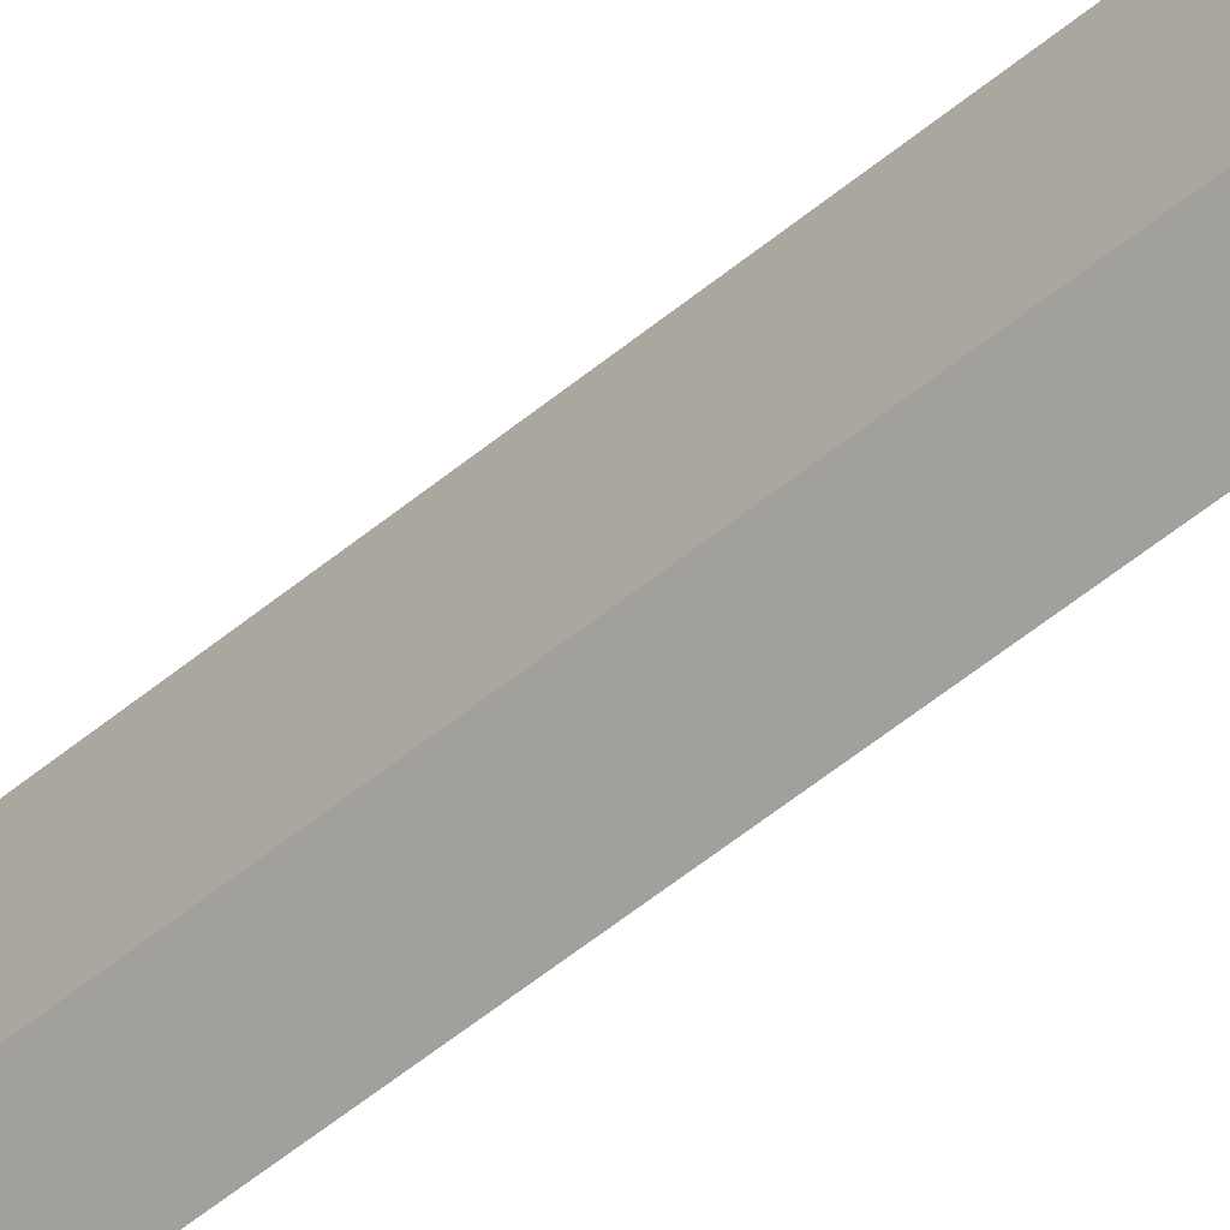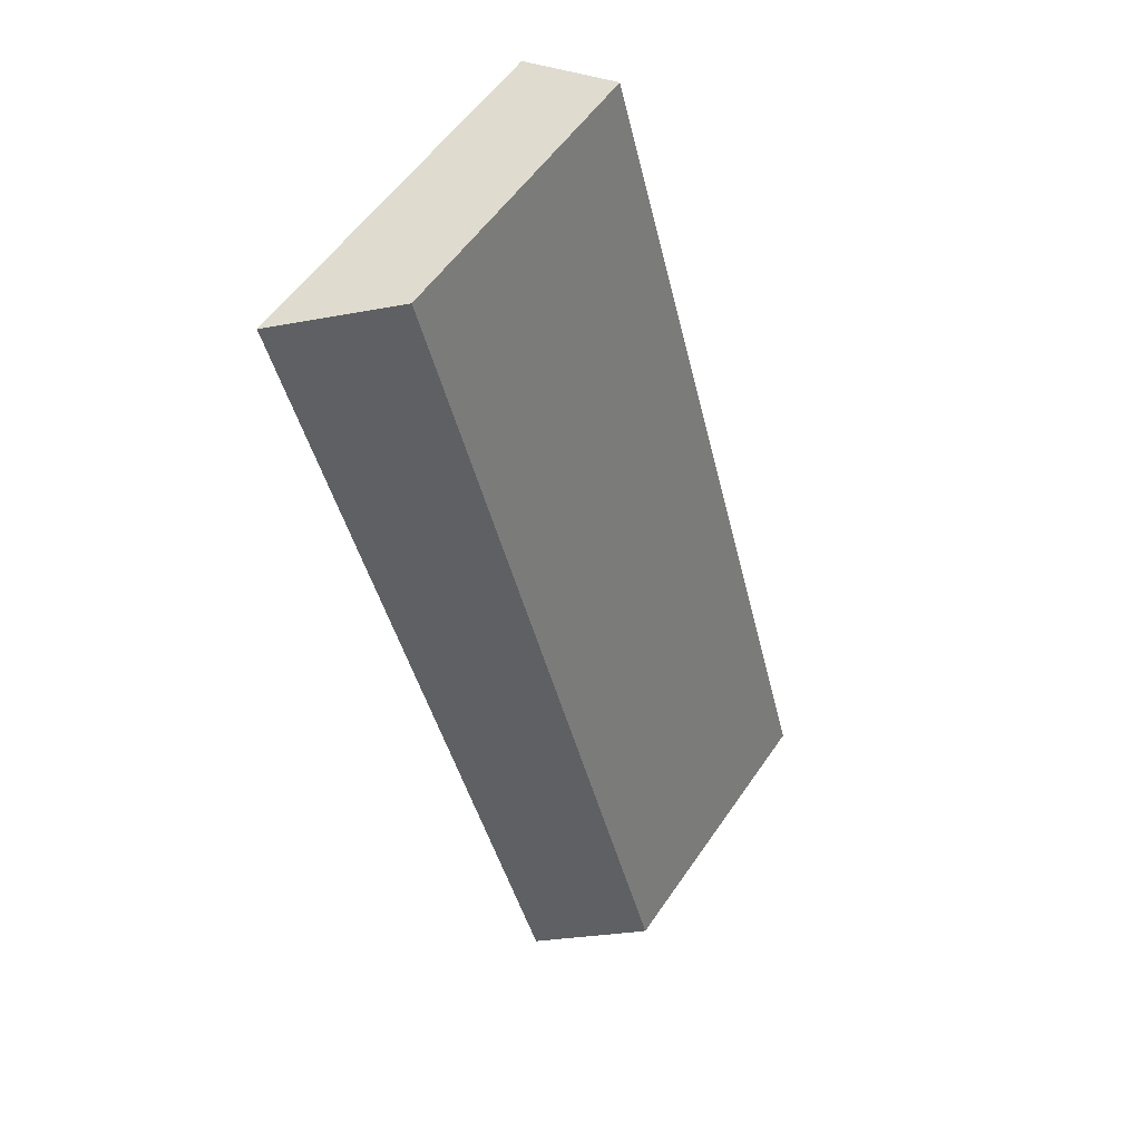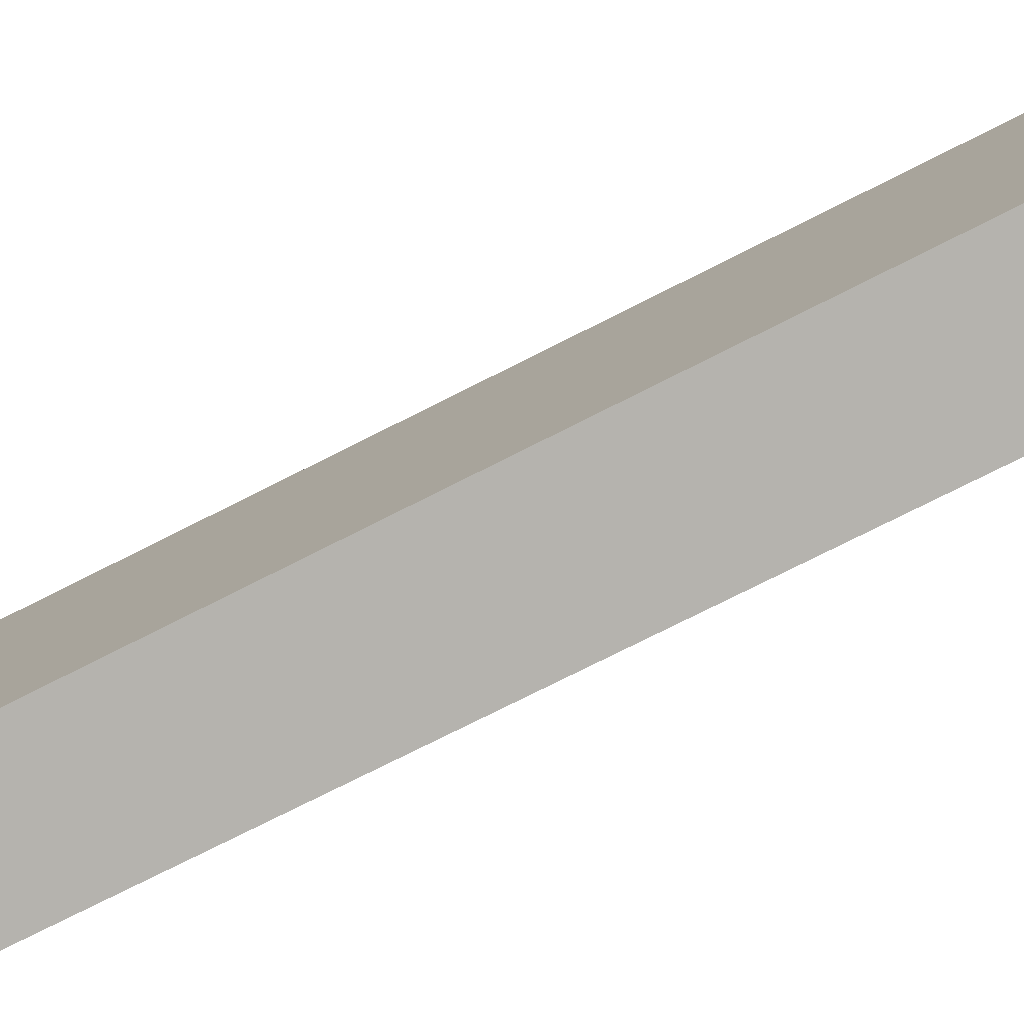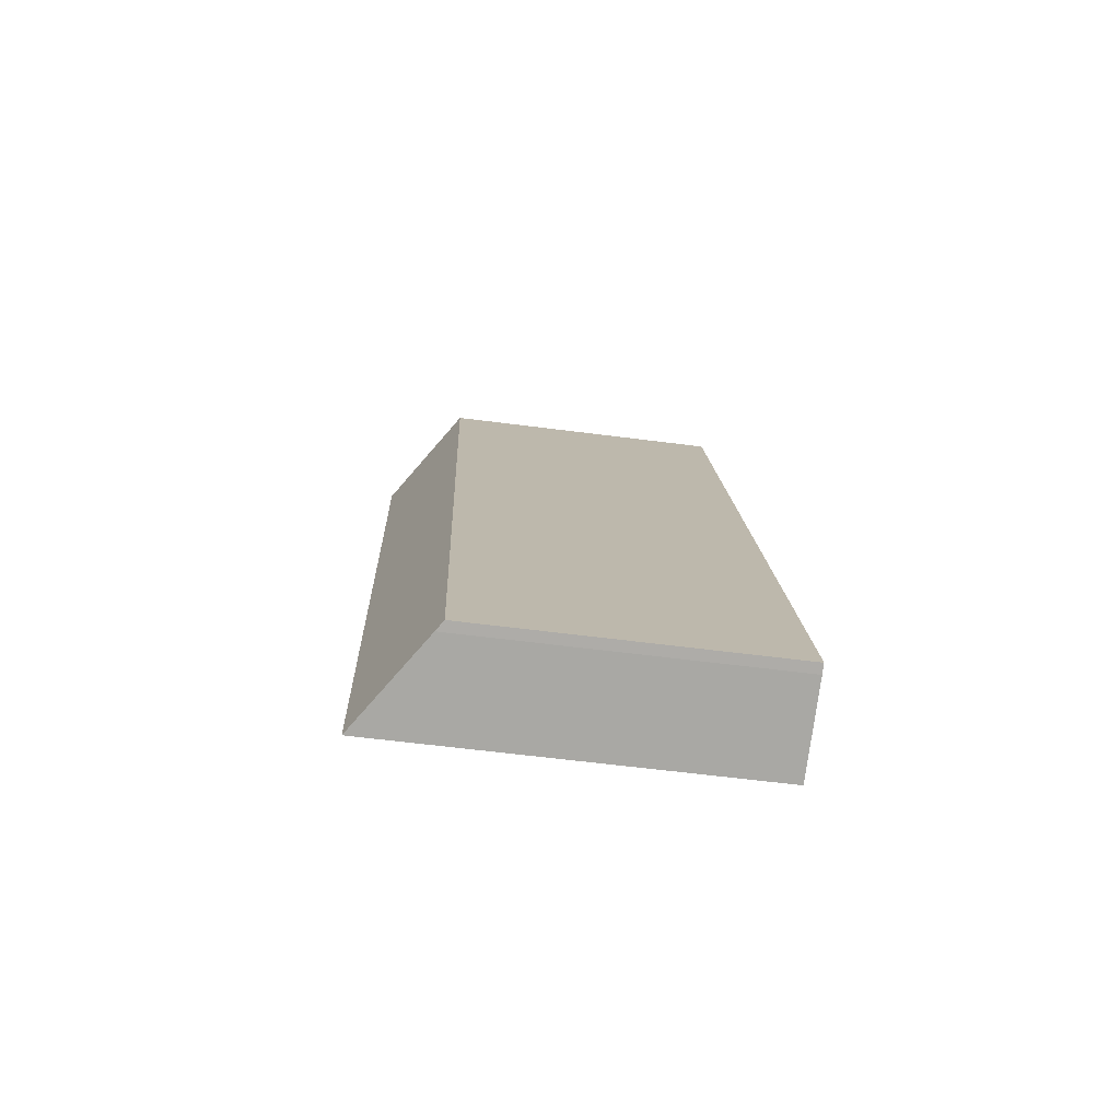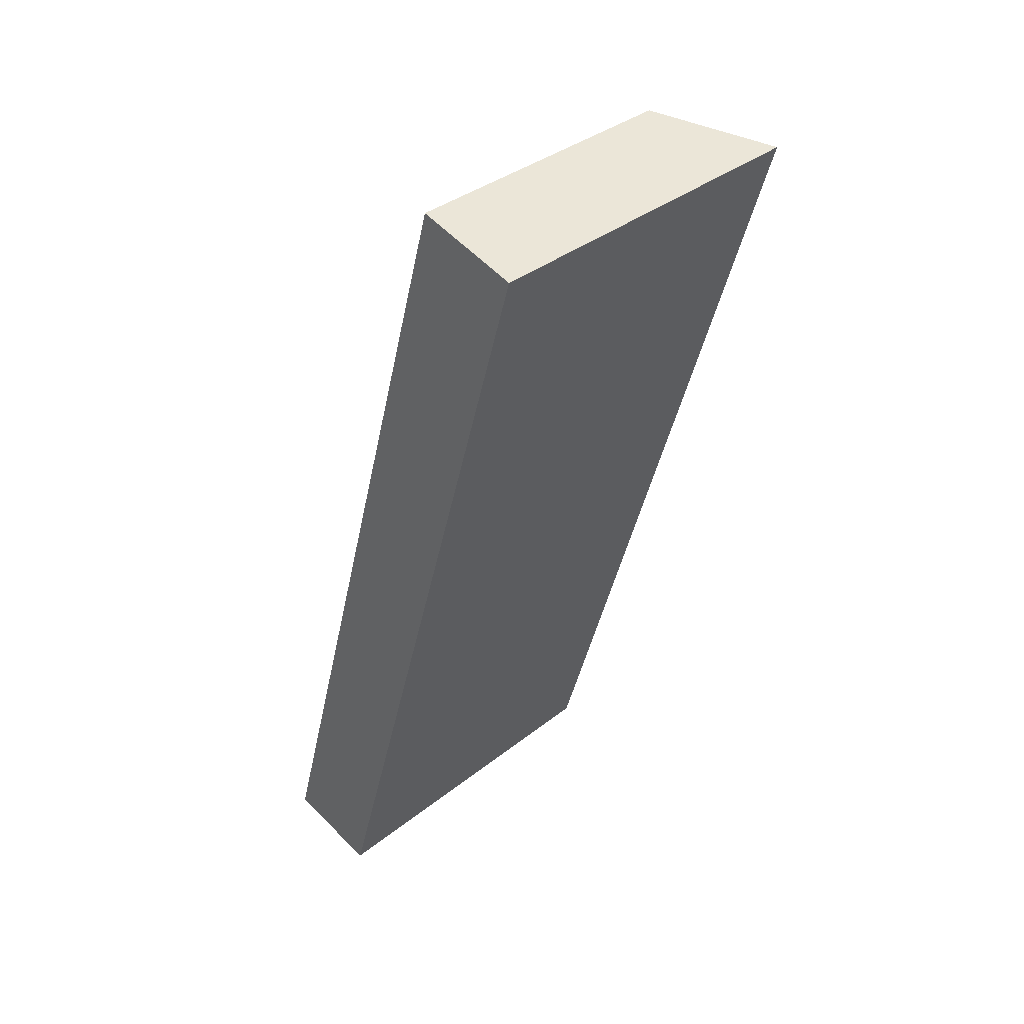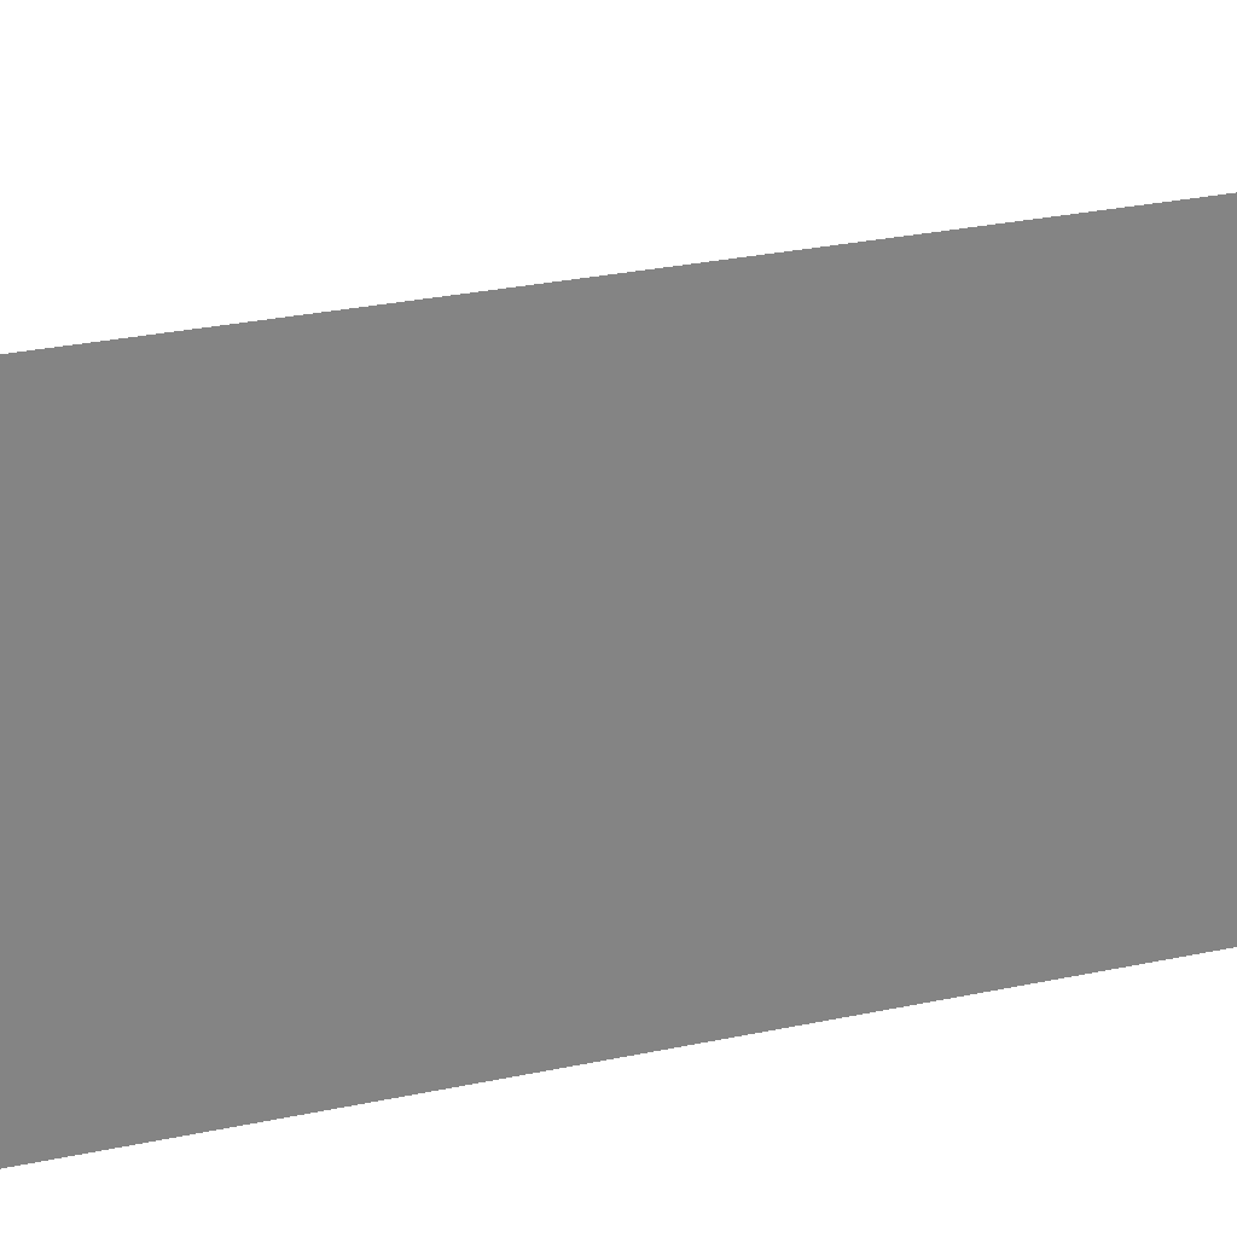
<metadata>
{"format":"obj","ext":"obj","renderer":"f3d","projection":"perspective","resolution":1024,"background":"white","views":[{"elev":-71.7,"azim":142.8,"up":"+Y"},{"elev":56.6,"azim":-145.9,"up":"+Z"},{"elev":-80.0,"azim":-47.8,"up":"+Y"},{"elev":-60.8,"azim":-97.5,"up":"+Z"},{"elev":36.5,"azim":44.3,"up":"+Z"},{"elev":28.4,"azim":88.0,"up":"+Y"}]}
</metadata>
<code>
v  0.185 5.875 -0.053
v  6.826 7.131 16.71
v  1.928 7.085 -0.486
v  0 5.745 3.518e-16
v  2.265 5.745 8.072
v  3.577 5.745 12.75
v  4.066 5.744 14.49
v  4.847 5.745 17.27
v  0 0 0
v  2.265 -4.943e-16 8.072
v  3.577 -7.805e-16 12.75
v  4.066 -8.873e-16 14.49
v  4.847 -1.058e-15 17.27
v  6.826 -1.023e-15 16.71
v  1.928 2.976e-17 -0.486
v  0.185 3.245e-18 -0.053
g defaultobject
f 1 2 3
f 2 1 4
f 2 4 5
f 2 5 6
f 2 6 7
f 2 7 8
f 9 5 4
f 5 9 10
f 5 10 6
f 6 10 11
f 6 11 7
f 7 11 8
f 8 11 12
f 8 12 13
f 8 14 2
f 14 8 13
f 14 3 2
f 3 14 15
f 15 1 3
f 1 15 16
f 16 4 1
f 4 16 9
f 13 15 14
f 15 13 12
f 15 12 11
f 15 11 10
f 15 10 9
f 15 9 16

</code>
